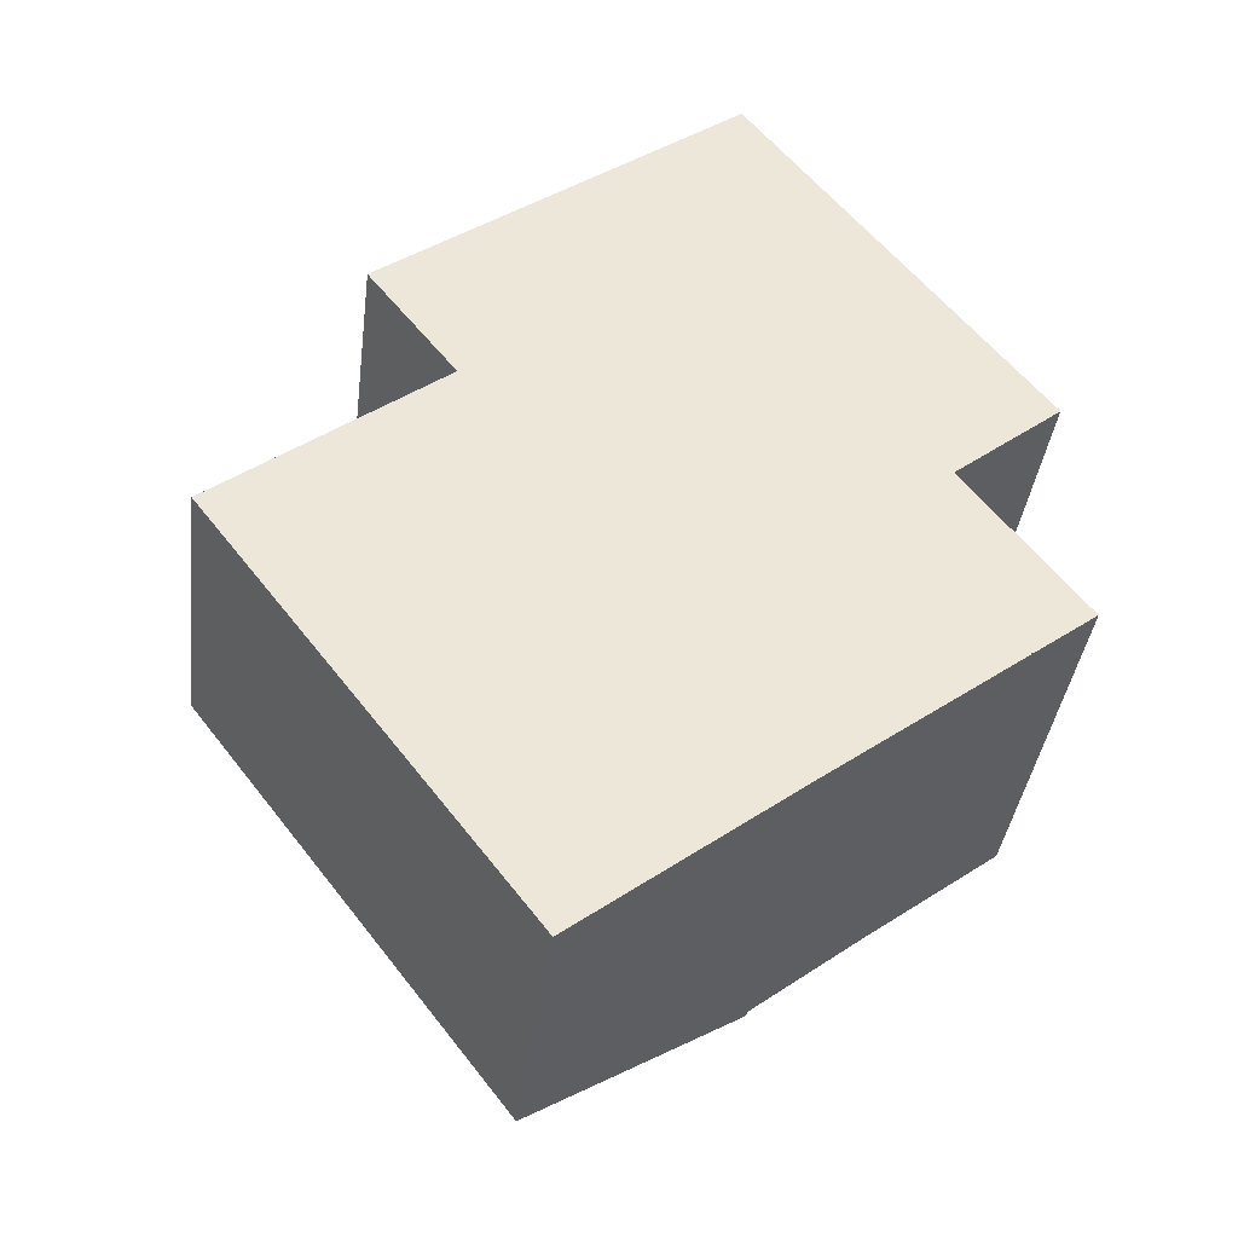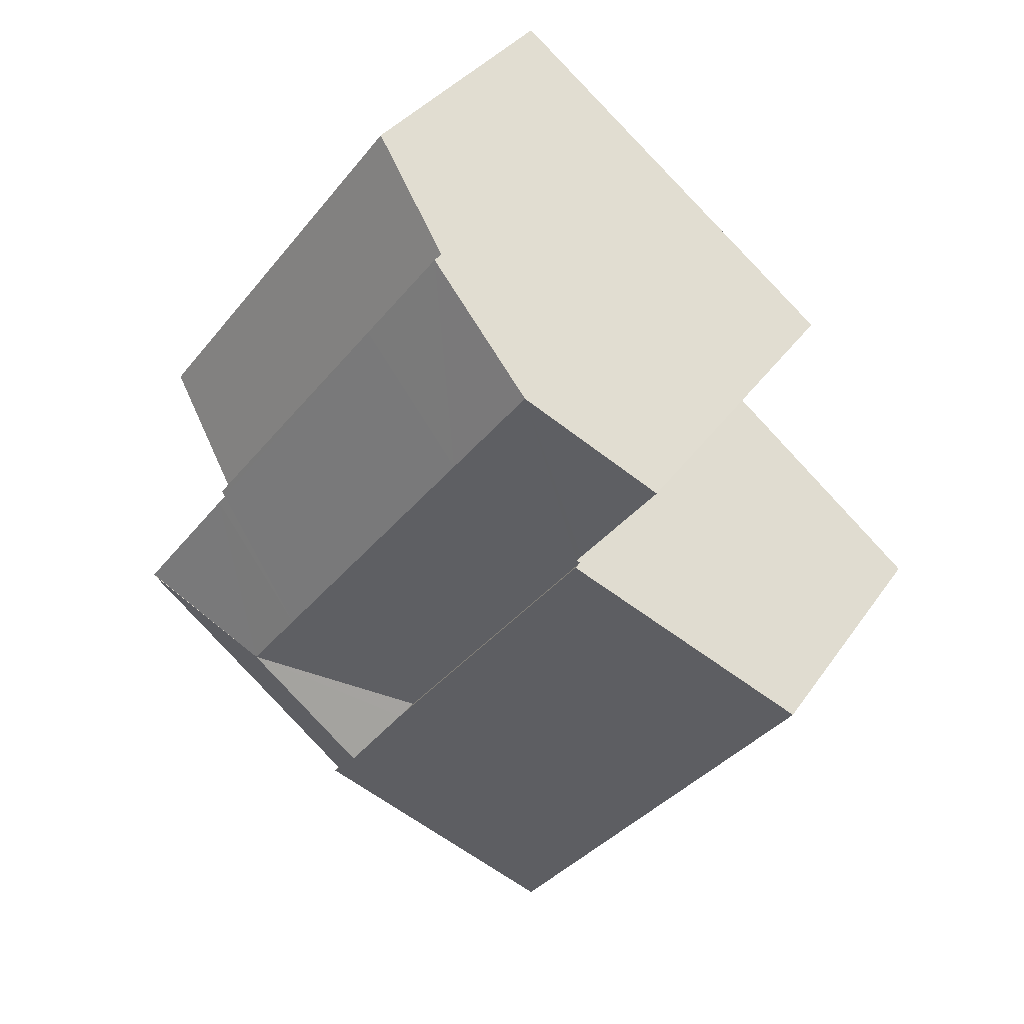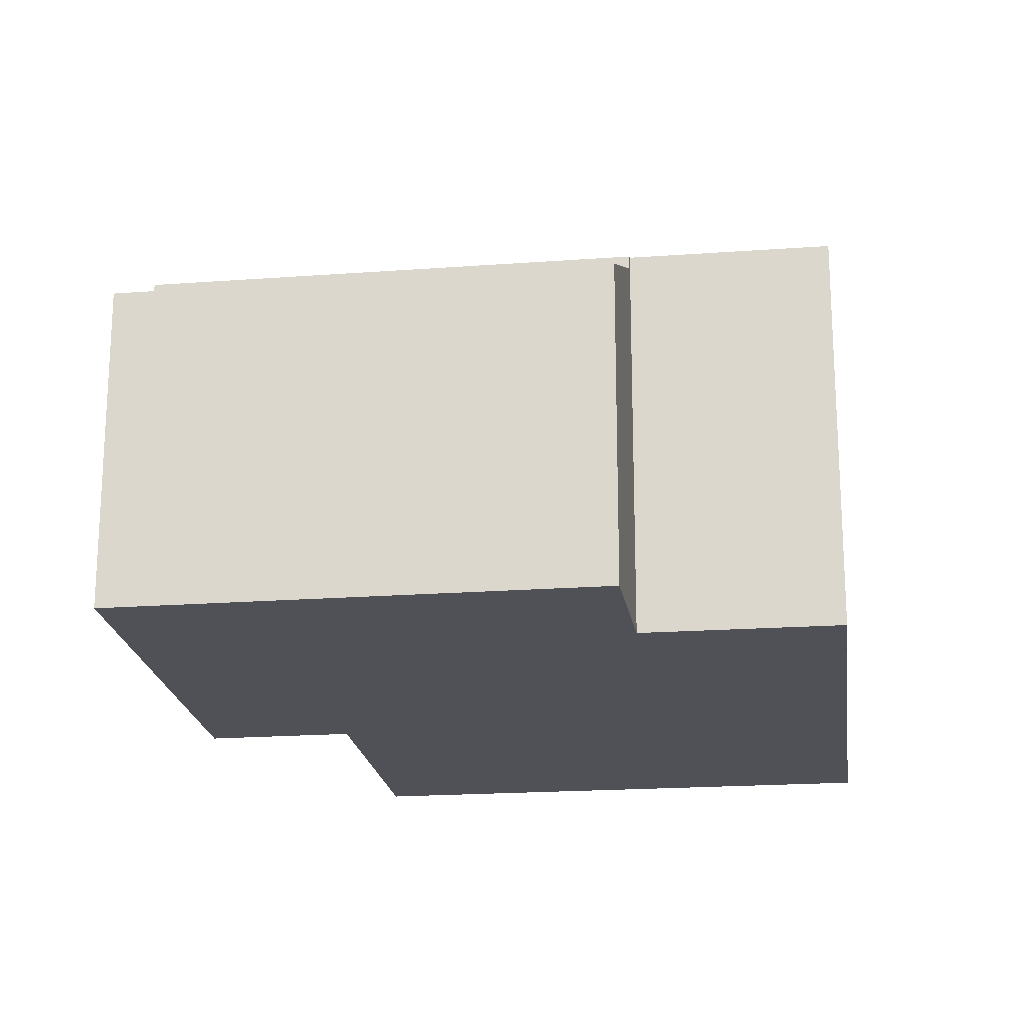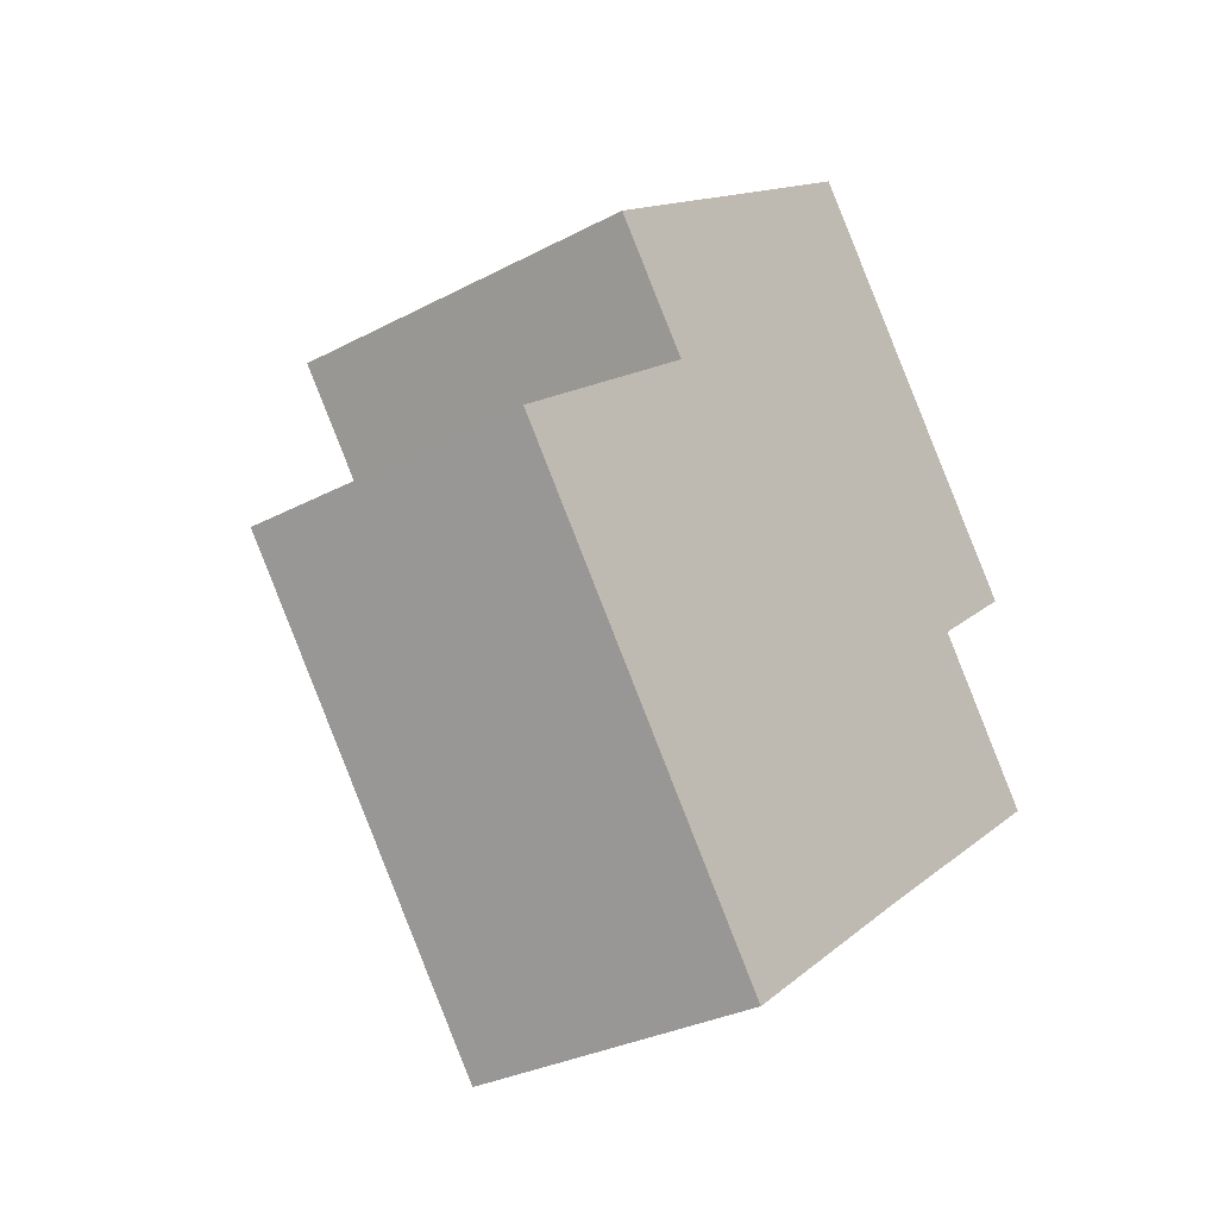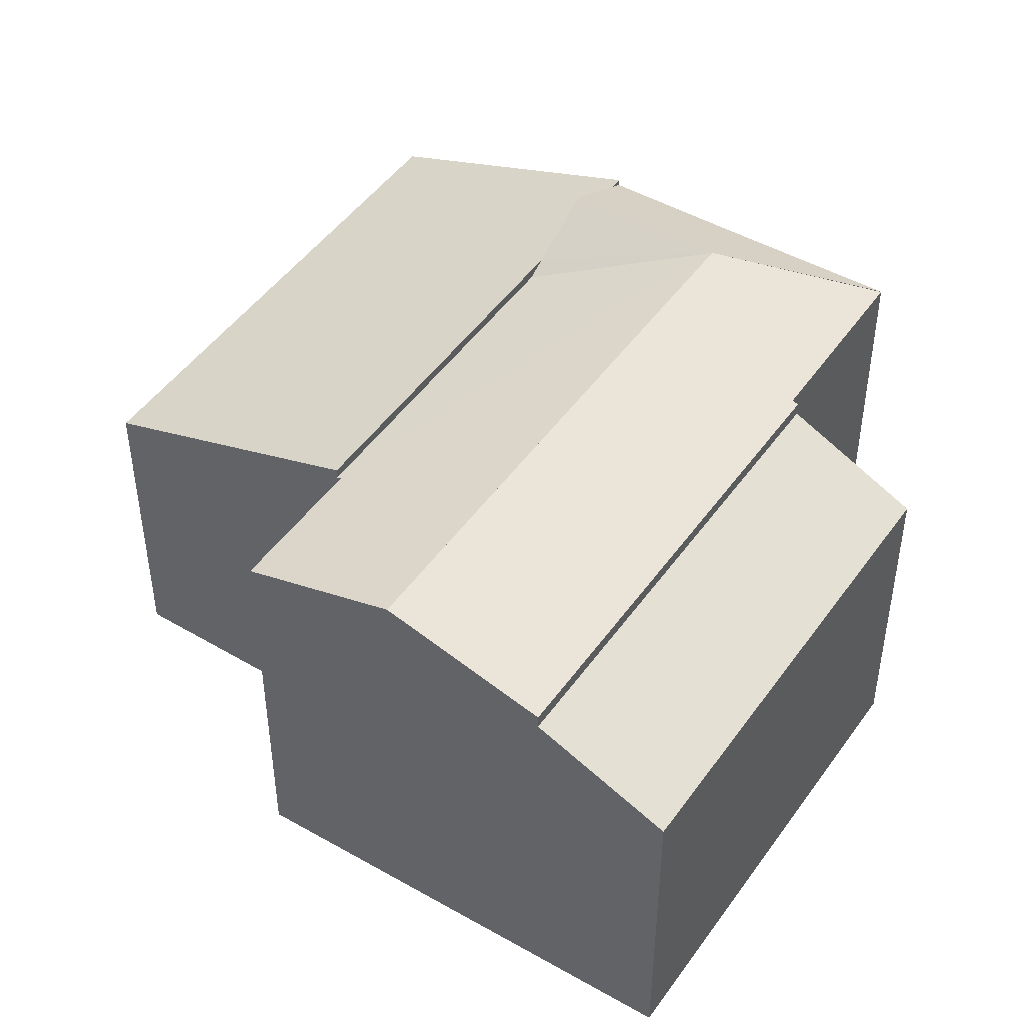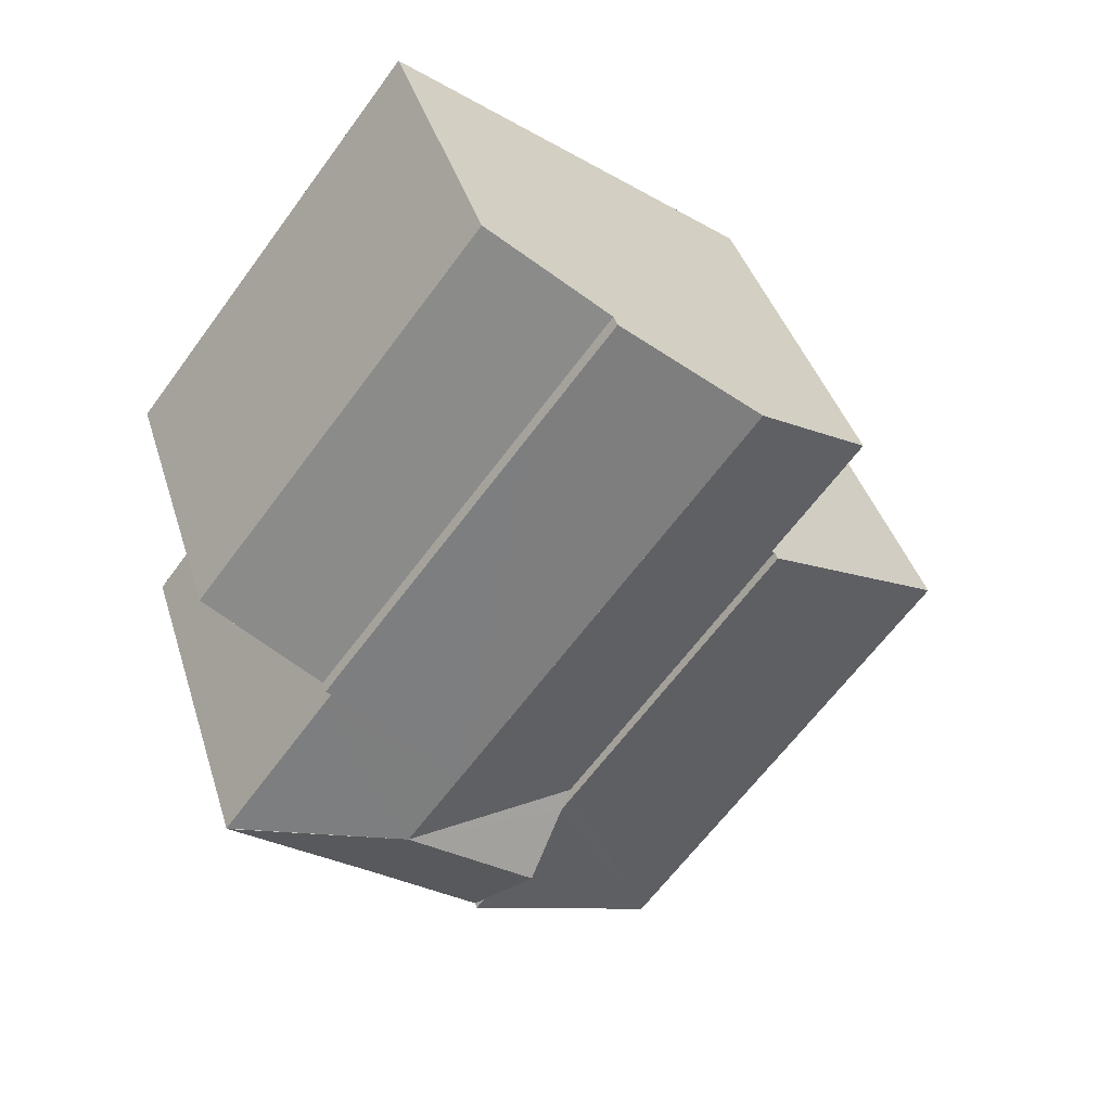
<metadata>
{"format":"obj","ext":"obj","renderer":"f3d","projection":"perspective","resolution":1024,"background":"white","views":[{"elev":-38.3,"azim":-7.1,"up":"+Z"},{"elev":34.8,"azim":-150.3,"up":"+Z"},{"elev":-20.3,"azim":59.9,"up":"+Y"},{"elev":-30.8,"azim":-52.8,"up":"+Z"},{"elev":46.9,"azim":-4.4,"up":"+Y"},{"elev":40.4,"azim":163.4,"up":"+Z"}]}
</metadata>
<code>
v  4.344 7.804 3.42
v  4.17 6.03 -5.45
v  0 6.03 3.692e-16
v  8.554 7.804 -2.082
v  6.321 6.03 -8.262
v  8.798 7.804 -2.402
v  10.69 7.804 -4.875
v  9.66 7.804 -3.528
v  10.52 7.804 -4.654
v  4.344 -2.094e-16 3.42
v  8.554 1.275e-16 -2.082
v  10.52 2.85e-16 -4.654
v  10.69 2.985e-16 -4.875
v  9.66 2.16e-16 -3.528
v  8.798 1.471e-16 -2.402
v  6.321 5.059e-16 -8.262
v  4.17 3.337e-16 -5.45
v  0 0 0
v  13.52 7.347 2.102
v  11.46 6.176 9.049
v  15.57 6.176 3.764
v  9.359 7.347 7.452
v  9.811 6.176 11.17
v  7.712 7.347 9.571
v  7.712 -5.861e-16 9.571
v  9.811 -6.839e-16 11.17
v  15.57 -2.305e-16 3.764
v  11.46 -5.541e-16 9.049
v  13.52 -1.287e-16 2.102
v  9.359 -4.563e-16 7.452
v  12.92 7.674 -3.145
v  10.69 7.668 -4.875
v  9.66 8.498 -3.528
v  12.24 8.498 -1.548
v  15.73 7.656 -1.036
v  8.554 7.605 -2.082
v  5.161 8.498 7.63
v  4.306 7.629 3.606
v  2.663 7.626 5.729
v  4.41 7.632 3.472
v  4.344 7.609 3.42
v  11.13 8.5 -0.107
v  6.8 8.499 5.504
v  13.6 7.64 1.792
v  15.75 7.649 -1.021
v  13.42 7.639 2.024
v  9.359 7.606 7.452
v  13.52 7.605 2.102
v  7.712 7.607 9.571
v  15.73 6.344e-17 -1.036
v  12.92 1.926e-16 -3.145
v  13.42 -1.239e-16 2.024
v  15.75 6.252e-17 -1.021
v  4.41 -2.126e-16 3.472
v  2.663 -3.508e-16 5.729
v  4.306 -2.208e-16 3.606
v  5.161 -4.672e-16 7.63
v  13.6 -1.097e-16 1.792
g defaultobject
f 1 2 3
f 2 1 4
f 2 4 5
f 5 4 6
f 5 6 7
f 7 6 8
f 7 8 9
f 10 4 1
f 4 10 6
f 6 10 11
f 6 11 8
f 8 11 9
f 9 11 7
f 7 11 12
f 7 12 13
f 12 11 14
f 14 11 15
f 13 5 7
f 5 13 16
f 16 2 5
f 2 16 3
f 3 16 17
f 3 17 18
f 3 10 1
f 10 3 18
f 17 10 18
f 10 17 16
f 10 16 11
f 11 16 15
f 15 16 13
f 15 13 14
f 14 13 12
f 19 20 21
f 20 19 22
f 20 22 23
f 23 22 24
f 25 23 24
f 23 25 26
f 26 20 23
f 20 26 21
f 21 26 27
f 27 26 28
f 21 29 19
f 29 21 27
f 22 25 24
f 25 22 19
f 25 19 30
f 30 19 29
f 30 26 25
f 26 30 28
f 28 30 29
f 28 29 27
f 9 31 32
f 31 9 33
f 31 33 34
f 31 34 35
f 6 34 33
f 34 6 36
f 37 38 39
f 38 37 40
f 40 36 41
f 36 40 34
f 34 40 42
f 42 40 37
f 42 37 43
f 34 44 45
f 44 34 42
f 44 42 46
f 46 47 48
f 47 46 42
f 47 42 43
f 47 43 49
f 49 43 37
f 50 31 35
f 31 50 32
f 32 50 13
f 13 50 51
f 48 52 46
f 52 48 29
f 45 50 35
f 50 45 53
f 9 6 33
f 6 9 32
f 6 32 13
f 6 13 36
f 36 13 41
f 41 13 12
f 41 12 11
f 41 11 10
f 11 12 14
f 11 14 15
f 54 38 40
f 38 54 39
f 39 54 55
f 55 54 56
f 41 54 40
f 54 41 10
f 55 37 39
f 37 55 49
f 49 55 25
f 25 55 57
f 25 47 49
f 47 25 48
f 48 25 29
f 29 25 30
f 52 44 46
f 44 52 45
f 45 52 53
f 53 52 58
f 13 51 12
f 57 30 25
f 30 57 55
f 30 55 56
f 30 56 29
f 29 56 54
f 29 54 10
f 29 10 52
f 52 10 11
f 52 11 58
f 58 11 53
f 53 11 15
f 53 15 14
f 53 14 12
f 53 12 51

</code>
